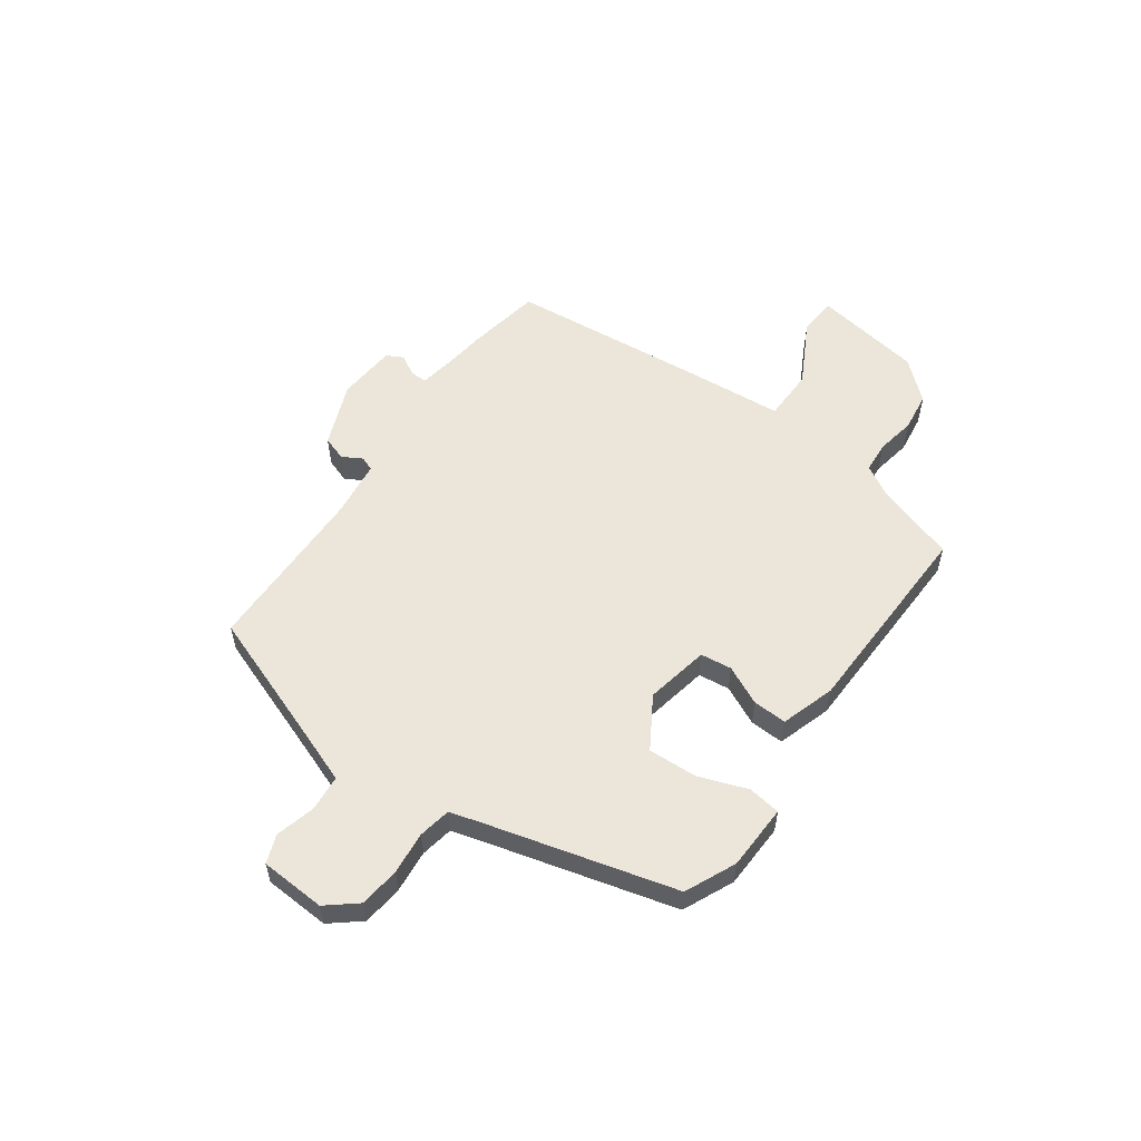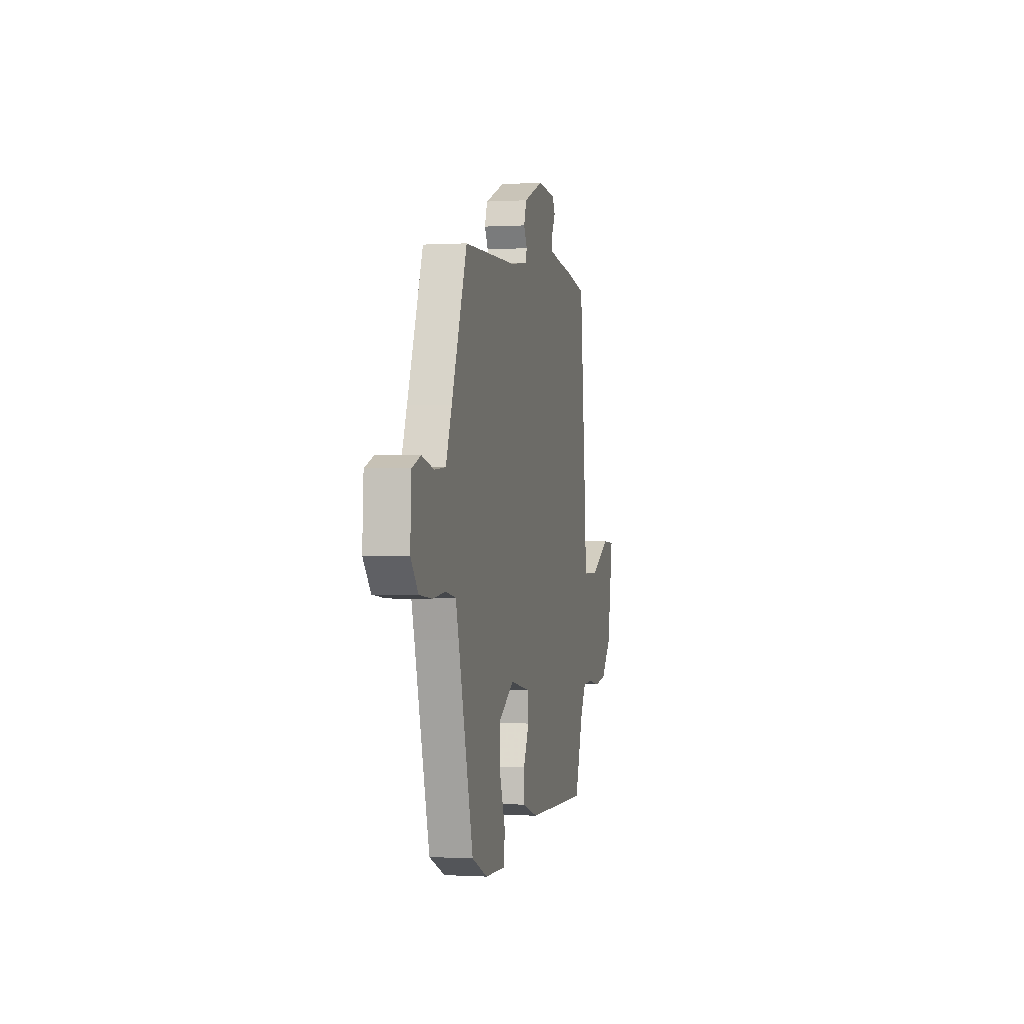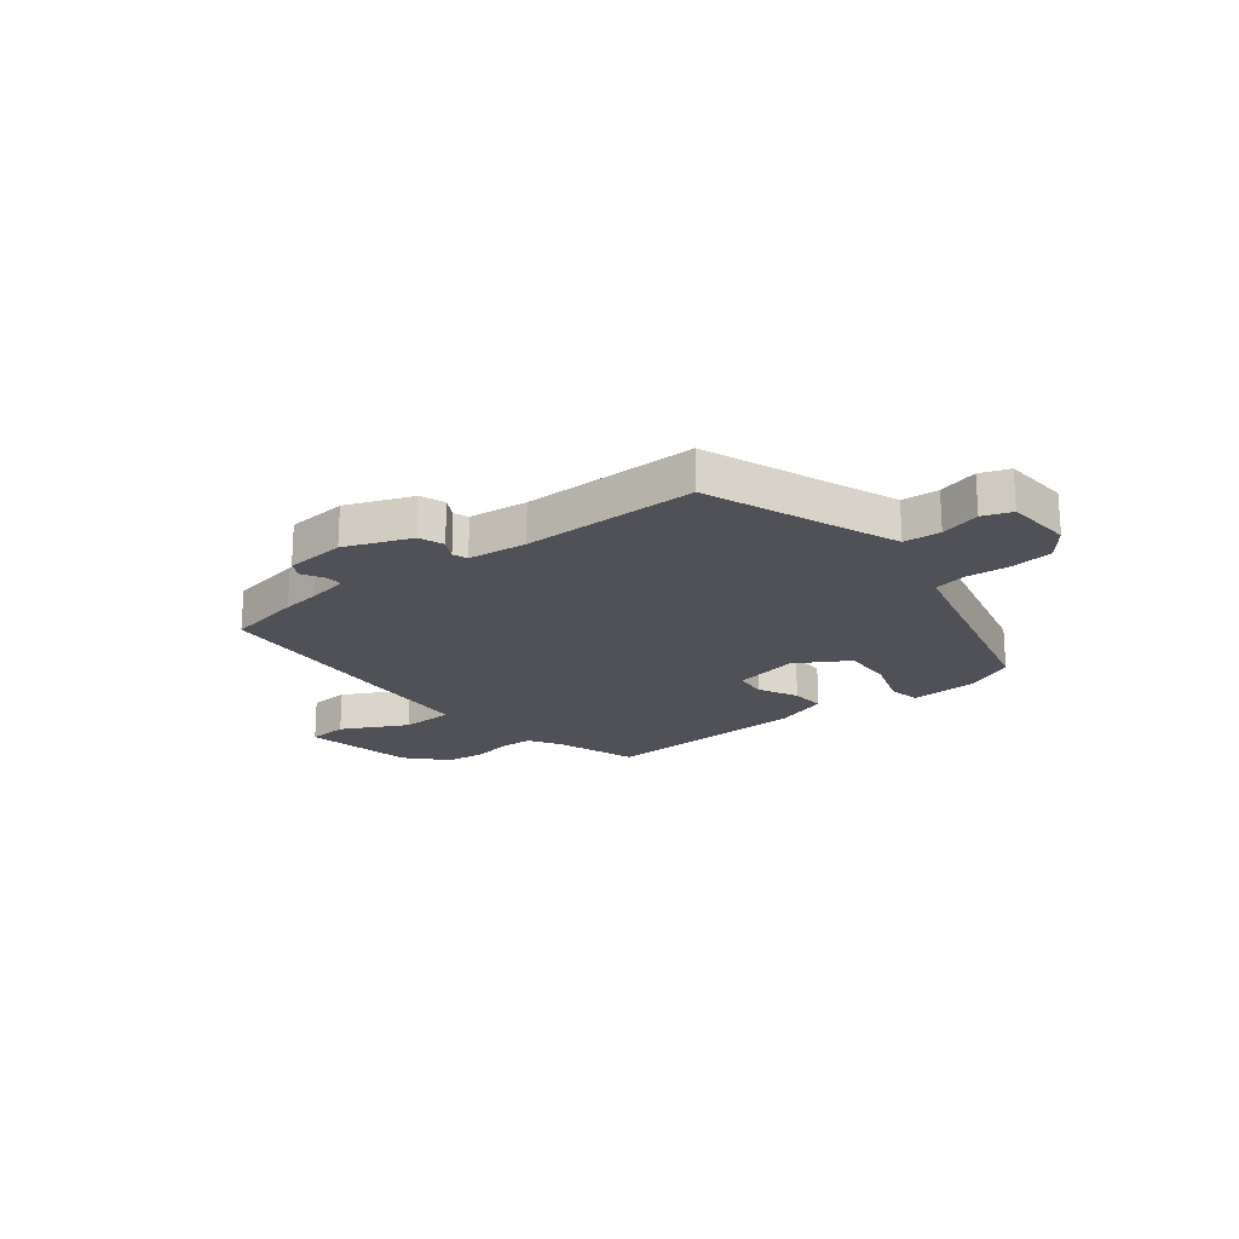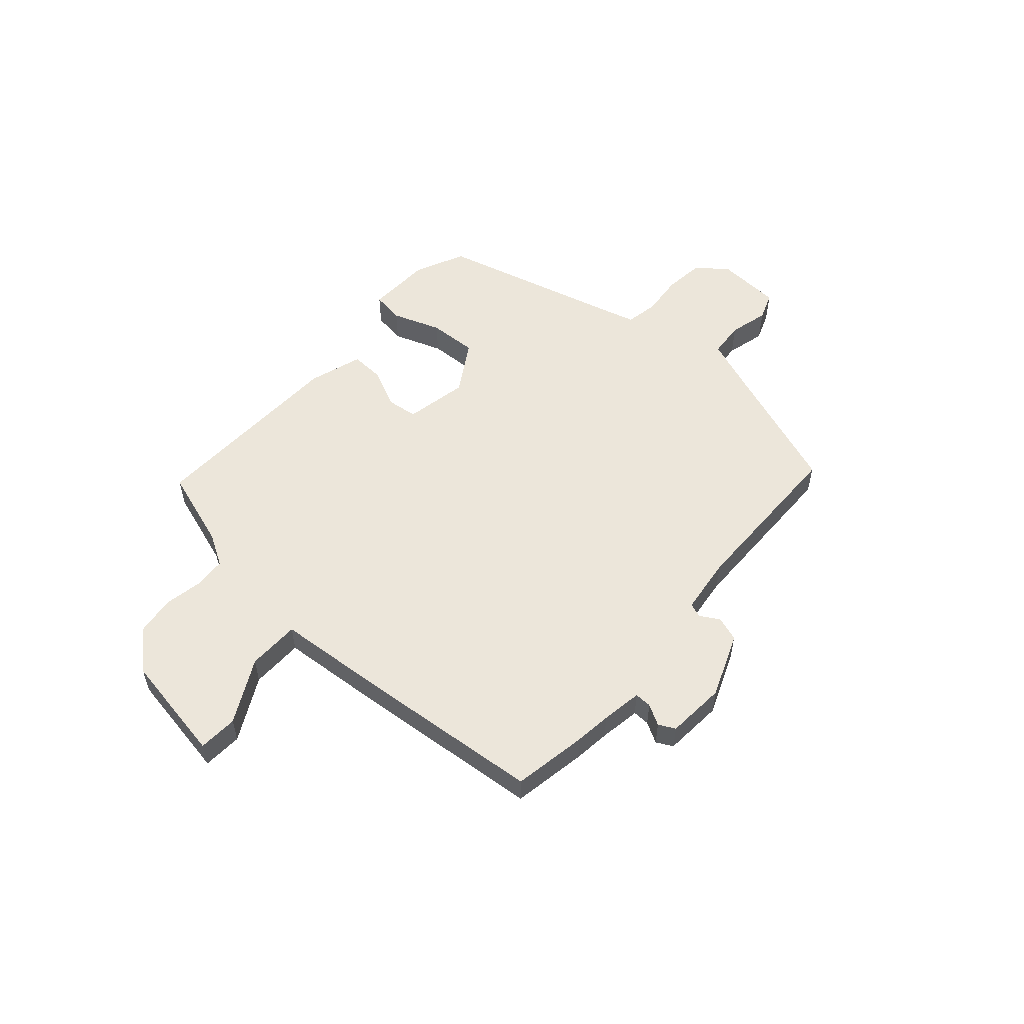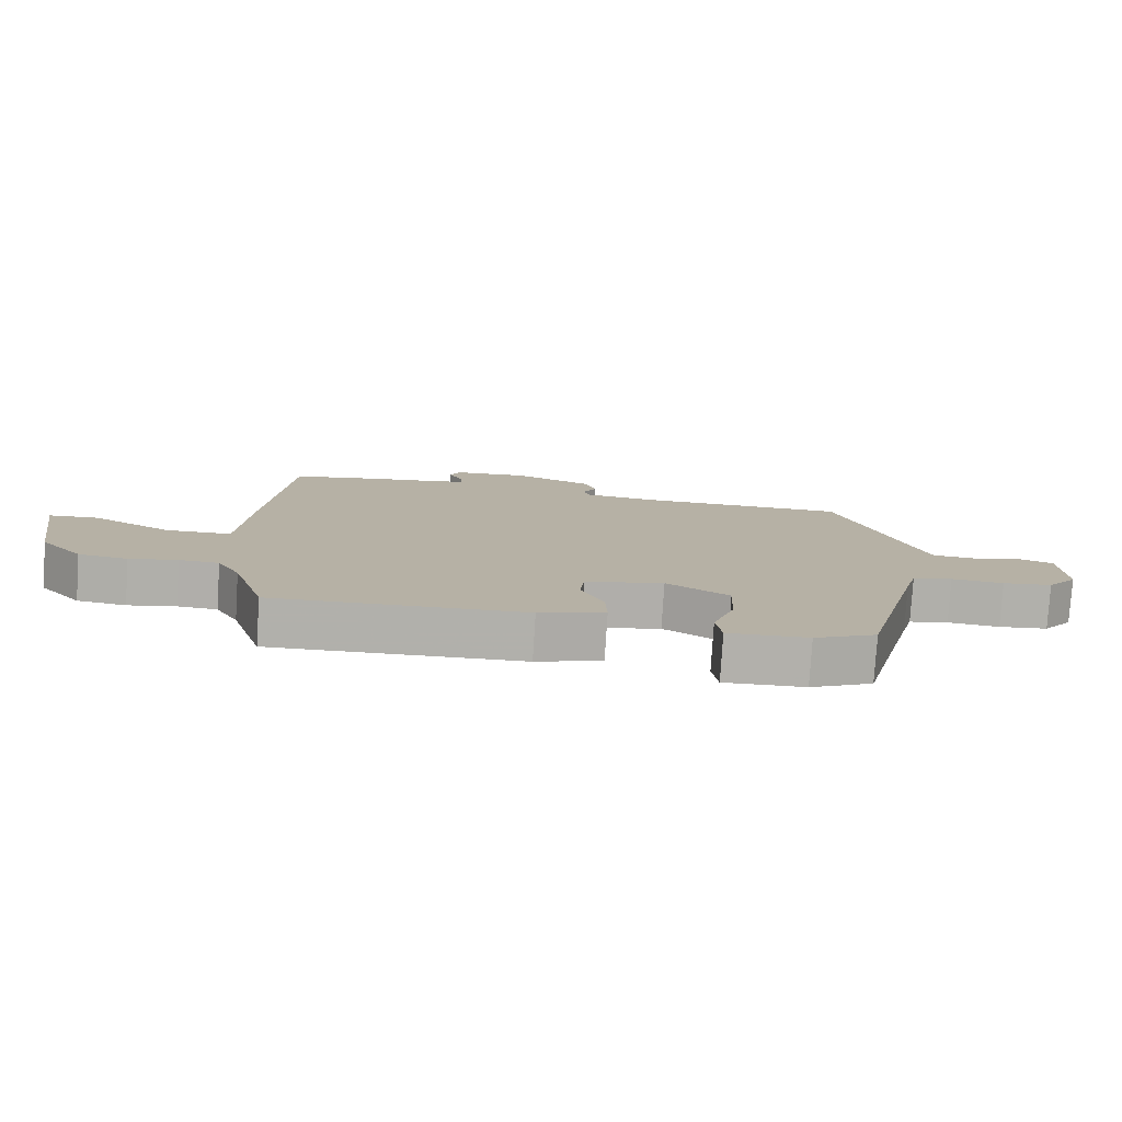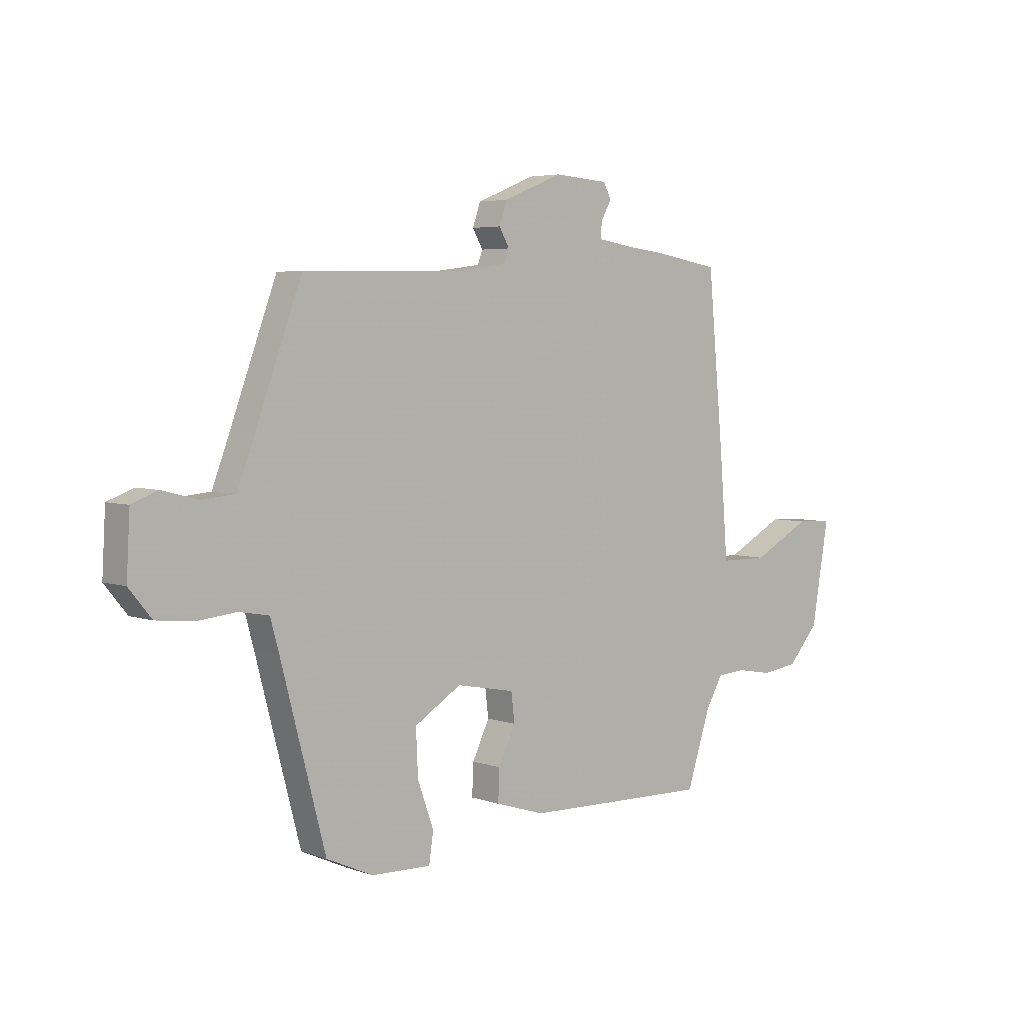
<metadata>
{"format":"obj","ext":"obj","renderer":"f3d","projection":"perspective","resolution":1024,"background":"white","views":[{"elev":55.5,"azim":125.5,"up":"+Y"},{"elev":-0.4,"azim":102.6,"up":"+Z"},{"elev":-20.5,"azim":39.1,"up":"+Y"},{"elev":54.5,"azim":-48.4,"up":"+Y"},{"elev":-78.4,"azim":-3.6,"up":"+Z"},{"elev":4.6,"azim":138.3,"up":"+Z"}]}
</metadata>
<code>
v 0.405 0.07 -0.483
v 0.31 0.07 -0.526
v 0.187 0.07 -0.53
v 0.178 0.07 -0.469
v 0.211 0.07 -0.377
v 0.215 0.07 -0.285
v 0.119 0.07 -0.226
v -0.001 0.07 -0.249
v -0.008 0.07 -0.308
v 0.027 0.07 -0.381
v 0.03 0.07 -0.445
v -0.071 0.07 -0.477
v -0.454 0.07 -0.487
v -0.503 0.07 -0.337
v -0.538 0.07 -0.277
v -0.598 0.07 -0.273
v -0.671 0.07 -0.286
v -0.745 0.07 -0.276
v -0.809 0.07 -0.204
v -0.844 0.07 0.002
v -0.77 0.07 0.006
v -0.65 0.07 -0.058
v -0.551 0.07 -0.057
v -0.535 0.07 0.143
v -0.502 0.07 0.5
v -0.362 0.07 0.524
v -0.293 0.07 0.532
v -0.216 0.07 0.544
v -0.217 0.07 0.576
v -0.239 0.07 0.615
v -0.223 0.07 0.646
v -0.111 0.07 0.654
v 0.01 0.07 0.605
v 0.026 0.07 0.559
v 0.005 0.07 0.522
v 0.015 0.07 0.495
v 0.123 0.07 0.481
v 0.445 0.07 0.475
v 0.539 0.07 0.22
v 0.575 0.07 0.125
v 0.643 0.07 0.119
v 0.717 0.07 0.138
v 0.77 0.07 0.118
v 0.777 0.07 -0.005
v 0.731 0.07 -0.061
v 0.655 0.07 -0.069
v 0.575 0.07 -0.061
v 0.514 0.07 -0.072
v 0.496 0.07 -0.137
v 0.405 0 -0.483
v 0.31 0 -0.526
v 0.187 0 -0.53
v 0.178 0 -0.469
v 0.211 0 -0.377
v 0.215 0 -0.285
v 0.119 0 -0.226
v -0.001 0 -0.249
v -0.008 0 -0.308
v 0.027 0 -0.381
v 0.03 0 -0.445
v -0.071 0 -0.477
v -0.454 0 -0.487
v -0.503 0 -0.337
v -0.538 0 -0.277
v -0.598 0 -0.273
v -0.671 0 -0.286
v -0.745 0 -0.276
v -0.809 0 -0.204
v -0.844 0 0.002
v -0.77 0 0.006
v -0.65 0 -0.058
v -0.551 0 -0.057
v -0.535 0 0.143
v -0.502 0 0.5
v -0.362 0 0.524
v -0.293 0 0.532
v -0.216 0 0.544
v -0.217 0 0.576
v -0.239 0 0.615
v -0.223 0 0.646
v -0.111 0 0.654
v 0.01 0 0.605
v 0.026 0 0.559
v 0.005 0 0.522
v 0.015 0 0.495
v 0.123 0 0.481
v 0.445 0 0.475
v 0.539 0 0.22
v 0.575 0 0.125
v 0.643 0 0.119
v 0.717 0 0.138
v 0.77 0 0.118
v 0.777 0 -0.005
v 0.731 0 -0.061
v 0.655 0 -0.069
v 0.575 0 -0.061
v 0.514 0 -0.072
v 0.496 0 -0.137
f 45 46 47
f 44 45 47
f 43 44 47
f 42 43 47
f 41 42 47
f 40 41 47 48
f 39 40 48
f 39 48 49
f 38 39 49
f 37 38 49
f 33 34 35
f 32 33 35
f 31 32 35
f 30 31 35
f 29 30 35
f 28 29 35 36
f 27 28 36
f 36 37 49
f 27 36 49
f 26 27 49
f 25 26 49
f 24 25 49
f 23 24 49
f 20 21 22
f 19 20 22
f 18 19 22
f 17 18 22
f 16 17 22
f 22 23 49
f 16 22 49
f 15 16 49
f 12 13 14
f 11 12 14
f 10 11 14
f 9 10 14
f 8 9 14 15
f 3 4 5
f 2 3 5
f 1 2 5
f 49 1 5
f 49 5 6
f 7 8 15 49
f 6 7 49
f 96 95 94
f 96 94 93
f 96 93 92
f 96 92 91
f 96 91 90
f 97 96 90 89
f 97 89 88
f 98 97 88
f 98 88 87
f 98 87 86
f 84 83 82
f 84 82 81
f 84 81 80
f 84 80 79
f 84 79 78
f 85 84 78 77
f 85 77 76
f 98 86 85
f 98 85 76
f 98 76 75
f 98 75 74
f 98 74 73
f 98 73 72
f 71 70 69
f 71 69 68
f 71 68 67
f 71 67 66
f 71 66 65
f 98 72 71
f 98 71 65
f 98 65 64
f 63 62 61
f 63 61 60
f 63 60 59
f 63 59 58
f 64 63 58 57
f 54 53 52
f 54 52 51
f 54 51 50
f 54 50 98
f 55 54 98
f 98 64 57 56
f 98 56 55
f 1 50 51 2
f 2 51 52 3
f 3 52 53 4
f 4 53 54 5
f 5 54 55 6
f 6 55 56 7
f 7 56 57 8
f 8 57 58 9
f 9 58 59 10
f 10 59 60 11
f 11 60 61 12
f 12 61 62 13
f 13 62 63 14
f 14 63 64 15
f 15 64 65 16
f 16 65 66 17
f 17 66 67 18
f 18 67 68 19
f 19 68 69 20
f 20 69 70 21
f 21 70 71 22
f 22 71 72 23
f 23 72 73 24
f 24 73 74 25
f 25 74 75 26
f 26 75 76 27
f 27 76 77 28
f 28 77 78 29
f 29 78 79 30
f 30 79 80 31
f 31 80 81 32
f 32 81 82 33
f 33 82 83 34
f 34 83 84 35
f 35 84 85 36
f 36 85 86 37
f 37 86 87 38
f 38 87 88 39
f 39 88 89 40
f 40 89 90 41
f 41 90 91 42
f 42 91 92 43
f 43 92 93 44
f 44 93 94 45
f 45 94 95 46
f 46 95 96 47
f 47 96 97 48
f 48 97 98 49
f 49 98 50 1

</code>
